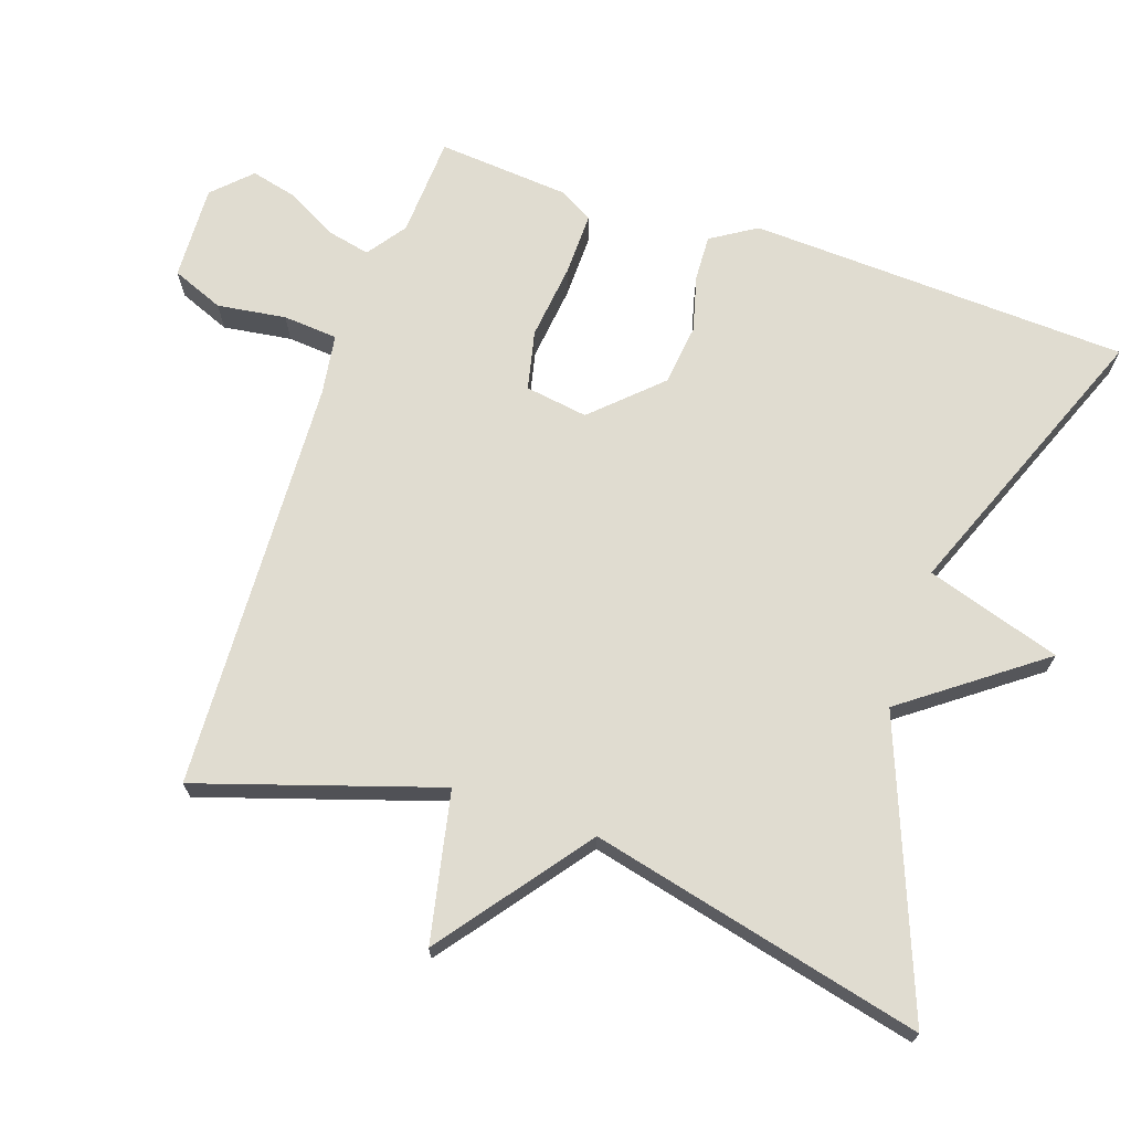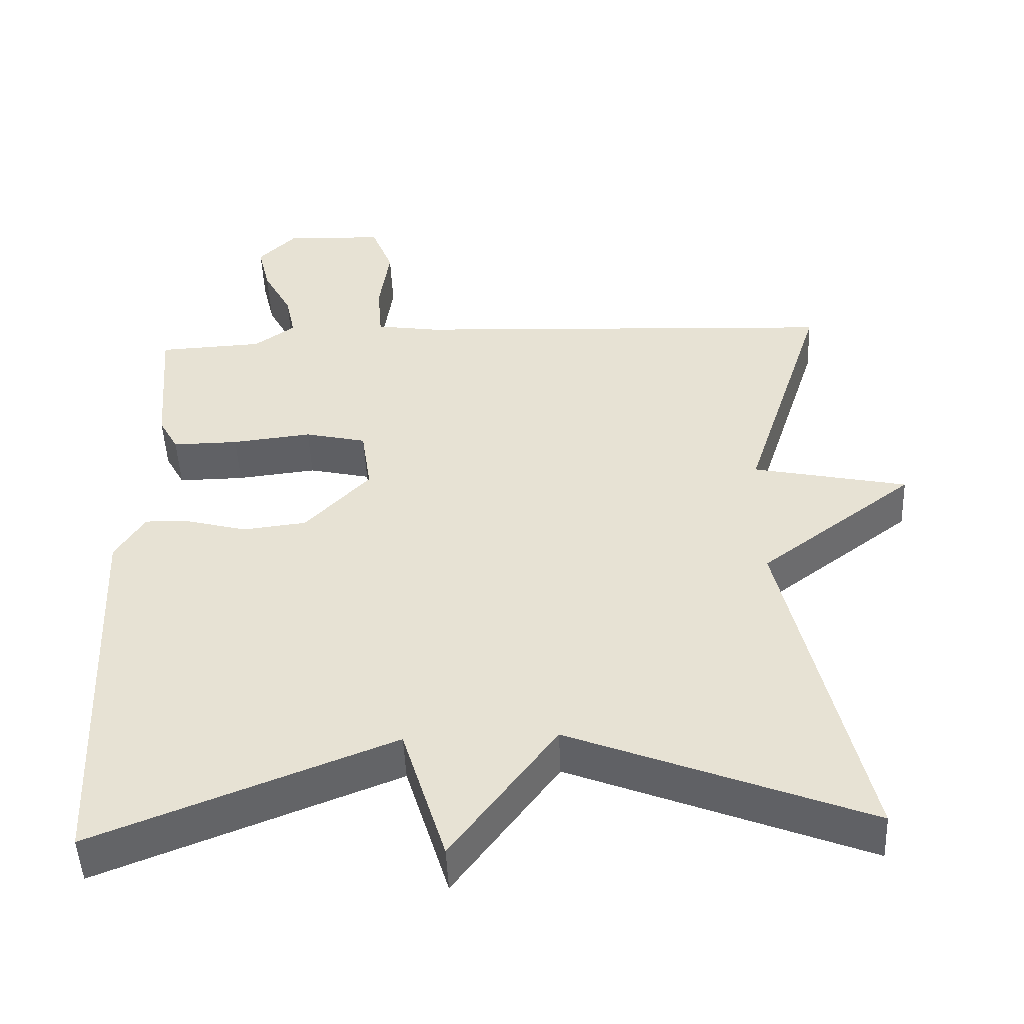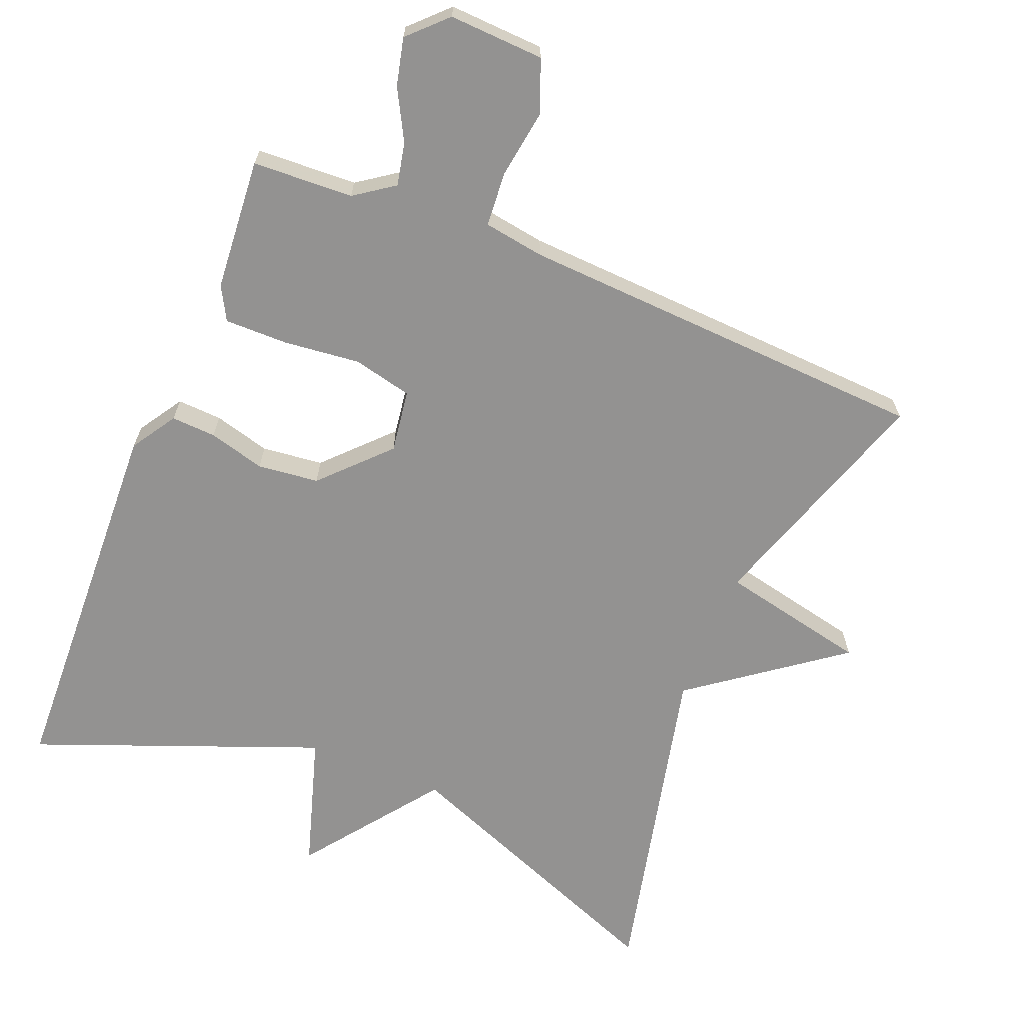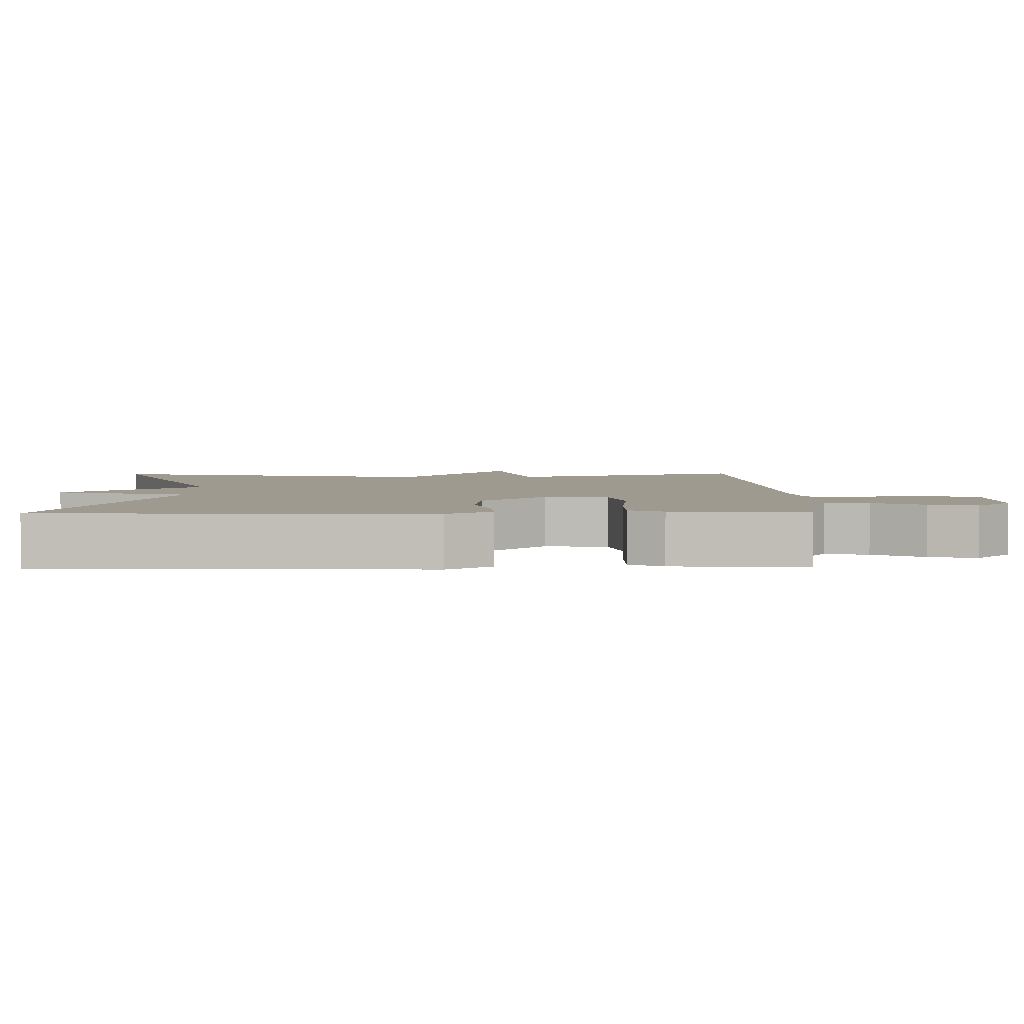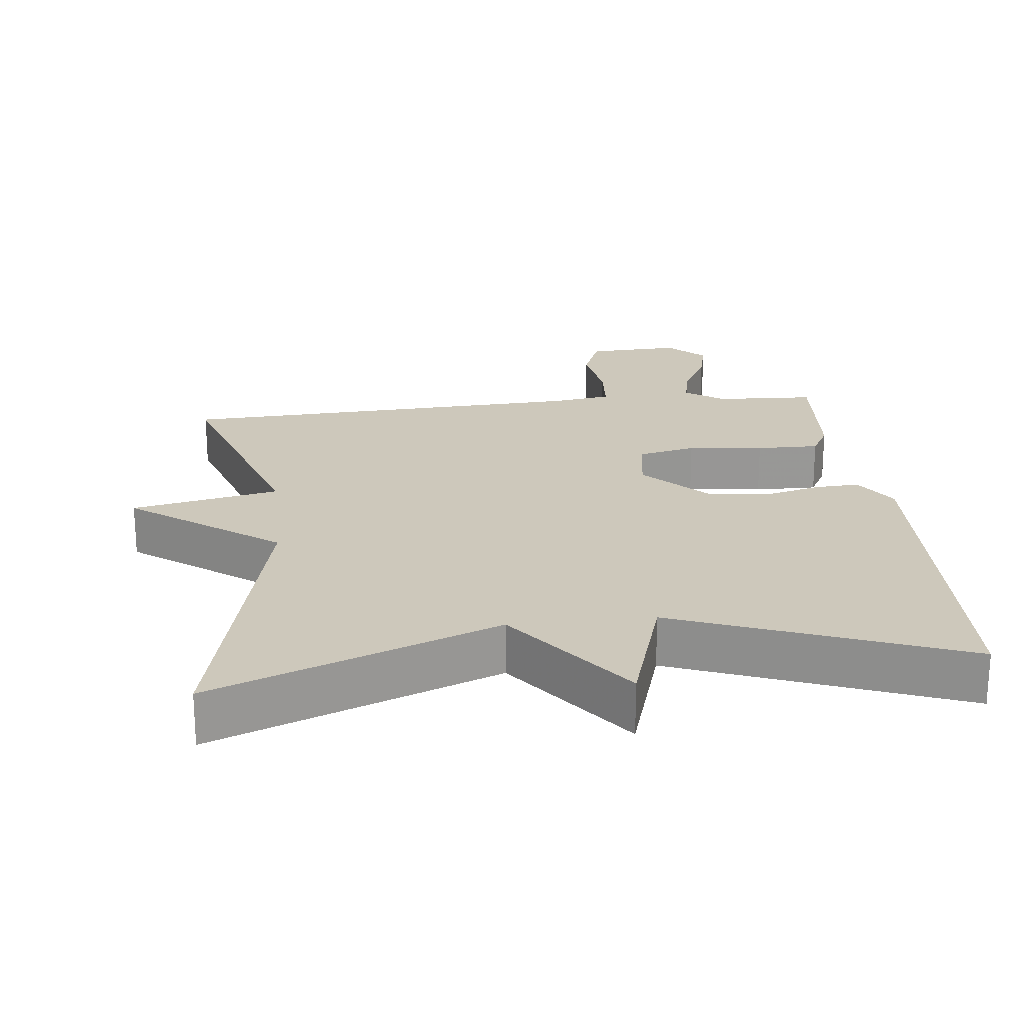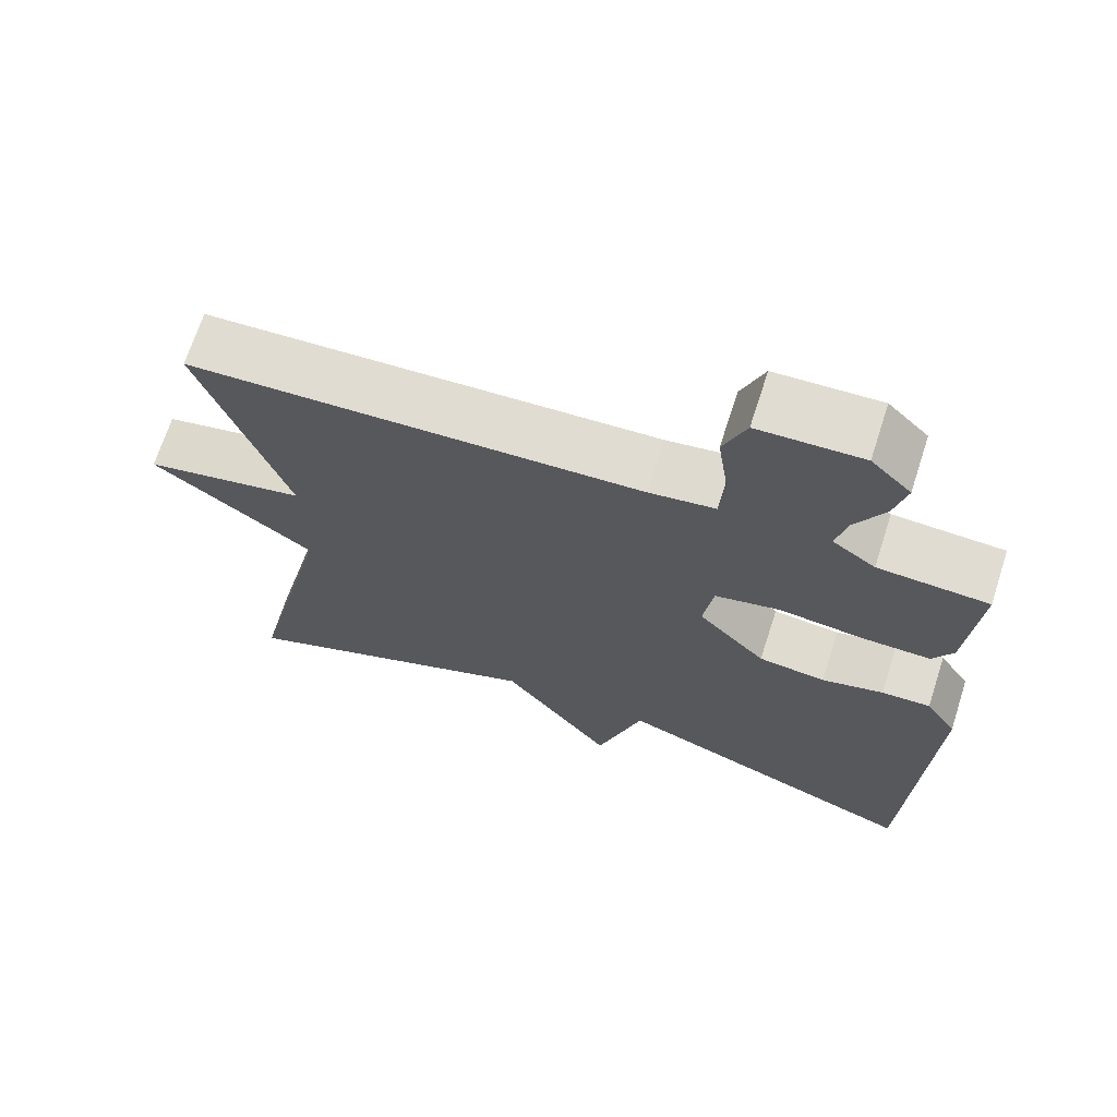
<metadata>
{"format":"obj","ext":"obj","renderer":"f3d","projection":"perspective","resolution":1024,"background":"white","views":[{"elev":69.7,"azim":109.0,"up":"+Y"},{"elev":-48.7,"azim":2.5,"up":"+Z"},{"elev":-66.4,"azim":-22.2,"up":"+Y"},{"elev":3.8,"azim":-91.3,"up":"+Y"},{"elev":22.0,"azim":173.6,"up":"+Y"},{"elev":69.0,"azim":-162.1,"up":"+Z"}]}
</metadata>
<code>
v -0.5 0.07 -0.5
v -0.522 0.07 0.033
v -0.482 0.07 0.096
v -0.419 0.07 0.093
v -0.34 0.07 0.072
v -0.254 0.07 0.082
v -0.167 0.07 0.173
v -0.18 0.07 0.261
v -0.263 0.07 0.28
v -0.37 0.07 0.268
v -0.459 0.07 0.267
v -0.485 0.07 0.314
v -0.5 0.07 0.5
v -0.359 0.07 0.507
v -0.304 0.07 0.546
v -0.317 0.07 0.606
v -0.355 0.07 0.676
v -0.371 0.07 0.742
v -0.32 0.07 0.793
v -0.187 0.07 0.787
v -0.158 0.07 0.714
v -0.172 0.07 0.618
v -0.166 0.07 0.541
v -0.081 0.07 0.528
v 0.5 0.07 0.5
v 0.391 0.07 0.166
v 0.599 0.07 0.122
v 0.391 0.07 -0.034
v 0.5 0.07 -0.5
v 0.1 0.07 -0.343
v -0.041 0.07 -0.532
v -0.1 0.07 -0.343
v -0.5 0 -0.5
v -0.522 0 0.033
v -0.482 0 0.096
v -0.419 0 0.093
v -0.34 0 0.072
v -0.254 0 0.082
v -0.167 0 0.173
v -0.18 0 0.261
v -0.263 0 0.28
v -0.37 0 0.268
v -0.459 0 0.267
v -0.485 0 0.314
v -0.5 0 0.5
v -0.359 0 0.507
v -0.304 0 0.546
v -0.317 0 0.606
v -0.355 0 0.676
v -0.371 0 0.742
v -0.32 0 0.793
v -0.187 0 0.787
v -0.158 0 0.714
v -0.172 0 0.618
v -0.166 0 0.541
v -0.081 0 0.528
v 0.5 0 0.5
v 0.391 0 0.166
v 0.599 0 0.122
v 0.391 0 -0.034
v 0.5 0 -0.5
v 0.1 0 -0.343
v -0.041 0 -0.532
v -0.1 0 -0.343
f 30 31 32
f 28 29 30
f 28 30 32
f 32 1 2
f 28 32 2
f 27 28 2
f 26 27 2
f 24 25 26
f 23 24 26
f 20 21 22
f 19 20 22
f 18 19 22
f 17 18 22
f 16 17 22
f 15 16 22 23
f 14 15 23 26
f 12 13 14
f 11 12 14
f 10 11 14
f 9 10 14
f 8 9 14 26
f 2 3 4 5
f 2 5 6
f 26 2 6
f 7 8 26
f 6 7 26
f 64 63 62
f 62 61 60
f 64 62 60
f 34 33 64
f 34 64 60
f 34 60 59
f 34 59 58
f 58 57 56
f 58 56 55
f 54 53 52
f 54 52 51
f 54 51 50
f 54 50 49
f 54 49 48
f 55 54 48 47
f 58 55 47 46
f 46 45 44
f 46 44 43
f 46 43 42
f 46 42 41
f 58 46 41 40
f 37 36 35 34
f 38 37 34
f 38 34 58
f 58 40 39
f 58 39 38
f 1 33 34 2
f 2 34 35 3
f 3 35 36 4
f 4 36 37 5
f 5 37 38 6
f 6 38 39 7
f 7 39 40 8
f 8 40 41 9
f 9 41 42 10
f 10 42 43 11
f 11 43 44 12
f 12 44 45 13
f 13 45 46 14
f 14 46 47 15
f 15 47 48 16
f 16 48 49 17
f 17 49 50 18
f 18 50 51 19
f 19 51 52 20
f 20 52 53 21
f 21 53 54 22
f 22 54 55 23
f 23 55 56 24
f 24 56 57 25
f 25 57 58 26
f 26 58 59 27
f 27 59 60 28
f 28 60 61 29
f 29 61 62 30
f 30 62 63 31
f 31 63 64 32
f 32 64 33 1

</code>
